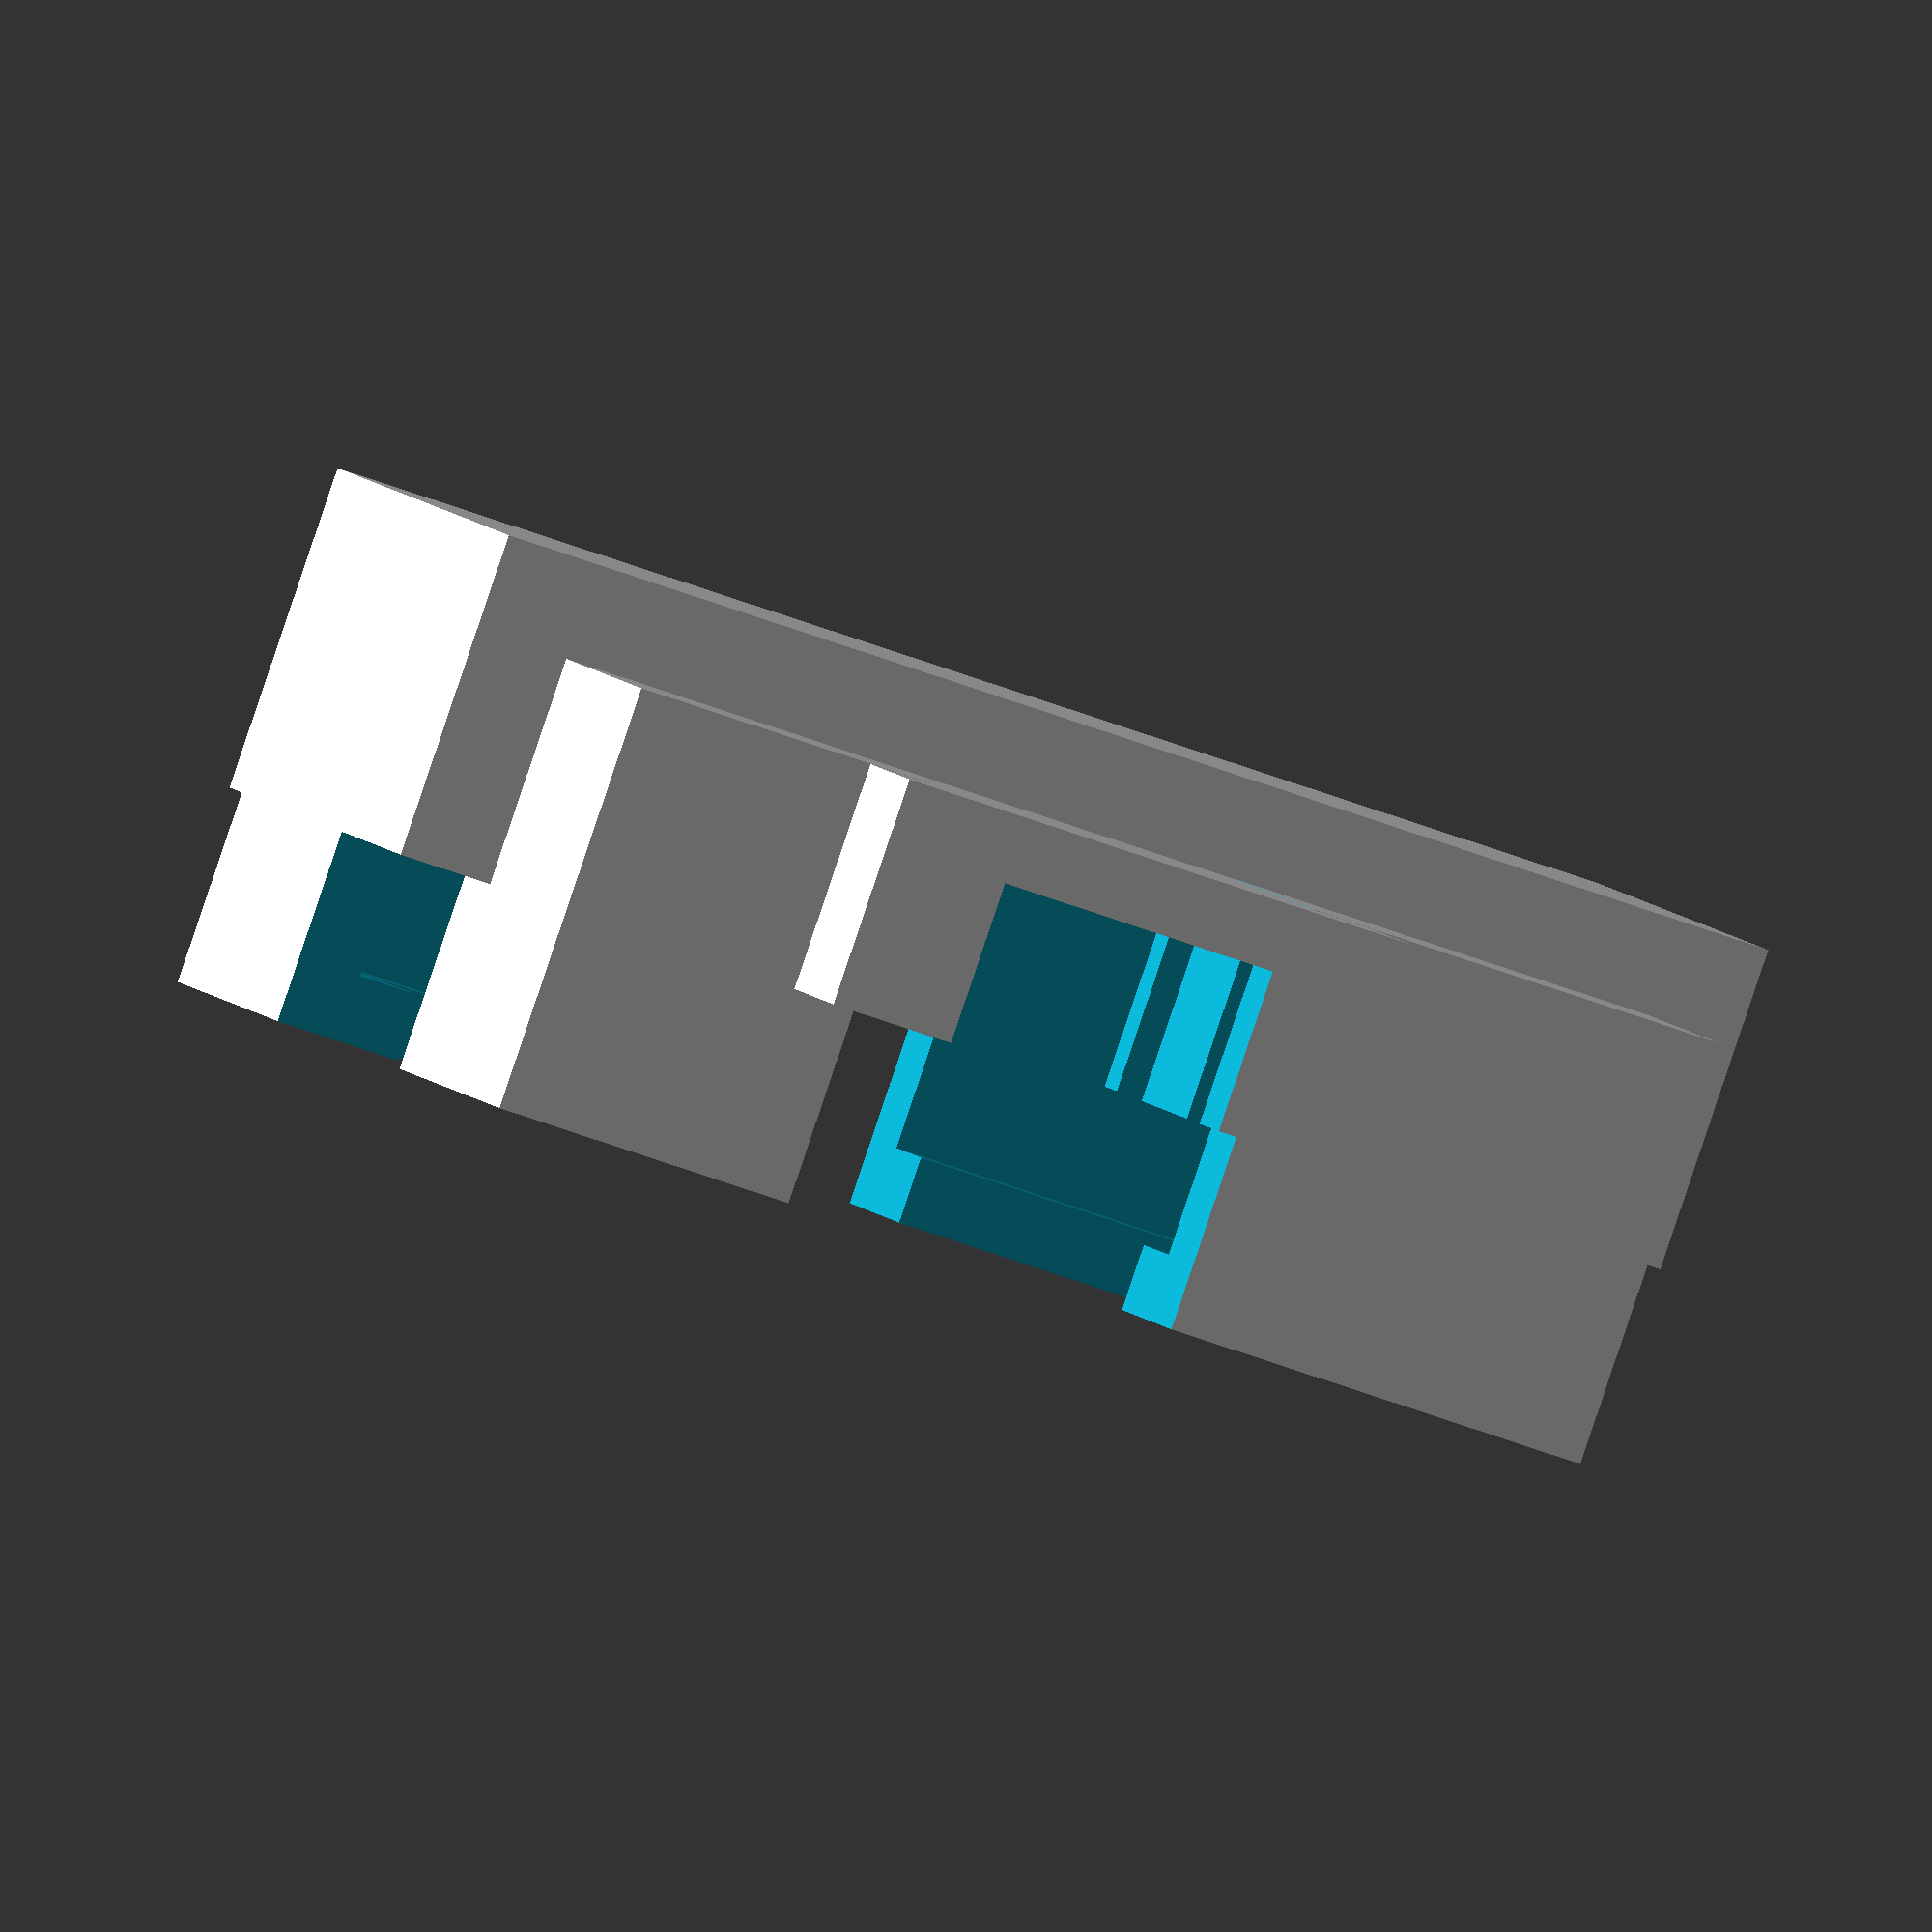
<openscad>
$fa = 1;
$fs = 0.1;

c = 0.001;
t = 0.005;
w = 0.4;

//MOTOR
mx = 0.887 + t;
my = 0.919 + t;
mz = 0.488 + t;
//fins
mfinx = 1.270 + t;
mfiny = 0.098 + t;
mfinOffset = 0.665;
//wheel mount
mmounty = 0.171 + t;
mmountCircum = mz;
//wire tunnel
mtunnelx = mx + 3;
mtunnely = 0.2;
mtunnelOffset = 0.1;

module Motor() {
    cube([mx, my, mz], center = true);
    translate([0, -(mfinOffset - my/2 + mfiny/2), 0])
        cube([mfinx, mfiny, mz], center = true);
    translate([(mx/2 - mmountCircum/2), -(mmounty/2 + my/2 - c), 0])
        rotate([90, 0, 0])
        cylinder(h = mmounty, r = mmountCircum/2, center = true);
    translate([(mtunnelx/2 - mx/2), -(-my/2 + mtunnely/2 + mtunnelOffset), 0])
        cube([mtunnelx, mtunnely, mz], center = true);
}

//TODO: BREADBOARD
bbx = 3.4;
bby = 2.2;
bbz = 0.4;
//breadboard wire tunnel
bbtx = bbx - w/2;
bbty = bby - w;
bbtz = bbz*2;

module Breadboard() {
    cube([bbx, bby, bbz], center = true);
    translate([w/4, 0, (bbtz/2 - bbz/2)])
        cube([bbtx, bbty, bbtz], center = true);
}

//BATTERY
bx = 3.790 + t;
by = 0.979 + t;
bz = 0.779 + t;
//cable tunnel
btx = bx + 1;
bty = 0.6;
btz = bty + (bz - bty)/2;

module Battery() {
    cube([bx, by, bz], center = true);
    translate([(btx/2 - bx/2), 0, (bz - bty)/4])
        cube([btx, bty, btz], center = true);
}

//BALL BEARING HOUSING

//WHEEL
wy = 0.315;
wCircum = 2.380;

module Wheel() {
    rotate([90, 0, 0])
        cylinder(h = wy, r = wCircum/2, center = true);
}

//ASSEMBLY
//bread clip
bcx = bbx + w/2;
bcy = bby + w;
bcz = bbz + w + mz;

module Breadclip() {
    difference() {
    translate([(mx/2 - mz/2), 0, 0])
    difference() {
        translate([0, 0, -mz/2])
            cube([bcx, bcy, bcz], center = true);
        translate([(w/4 + c), 0, 0])
            Breadboard();
    }
    translate([0, 0, -mz/2])
    union() {
        cube([(ax-w), (bcy + c), (bcz + c)], center = true);
        translate([(mx/2 - mz/2), 0, 0])
            cube([(bcx + c), by, (bcz + c)], center = true);
    }
    }
}

//axel
yminOfBreadboard = bby + w;
yminOfBattery = by + w + my*2;

ax = mfinx + w;
ay = (yminOfBreadboard > yminOfBattery) ? yminOfBreadboard : yminOfBattery;
az = mz + w/2;

module Axel() {
    translate([(-mx/2 + mmountCircum/2), 0, (-az/2 + mz/2)])
    difference() {
    union() {
        cube([ax, ay, az], center = true);
        translate([0, 0, (bcz/2 - w/4 - c)])
            Breadclip();
    }
    translate([0, -(ay/2 - my/2 + c), (az/2 - mz/2 + c)])
        Motor();
    translate([0, (ay/2 - my/2 + c), (az/2 - mz/2 + c)])
        rotate([180, 0, 0])
        Motor();
    }
    

}

//shell
sx = bx + w;
sy = by + w;
sz = bz + w/2;

module Shell() {
    difference() {
    union() {
        Axel();
        translate([0, 0, (-sz/2 + mz/2)])
            cube([sx, sy, sz], center = true);
    }
    translate([0, 0, (-bz/2 + mz/2 + c)])
        Battery();
    }
}

Shell();
translate([0, -(ay/2 + wy/2 + w/2), 0])
    *Wheel();
translate([0, (ay/2 + wy/2 + w/2), 0])
    *Wheel();
</openscad>
<views>
elev=268.8 azim=22.4 roll=18.7 proj=o view=wireframe
</views>
